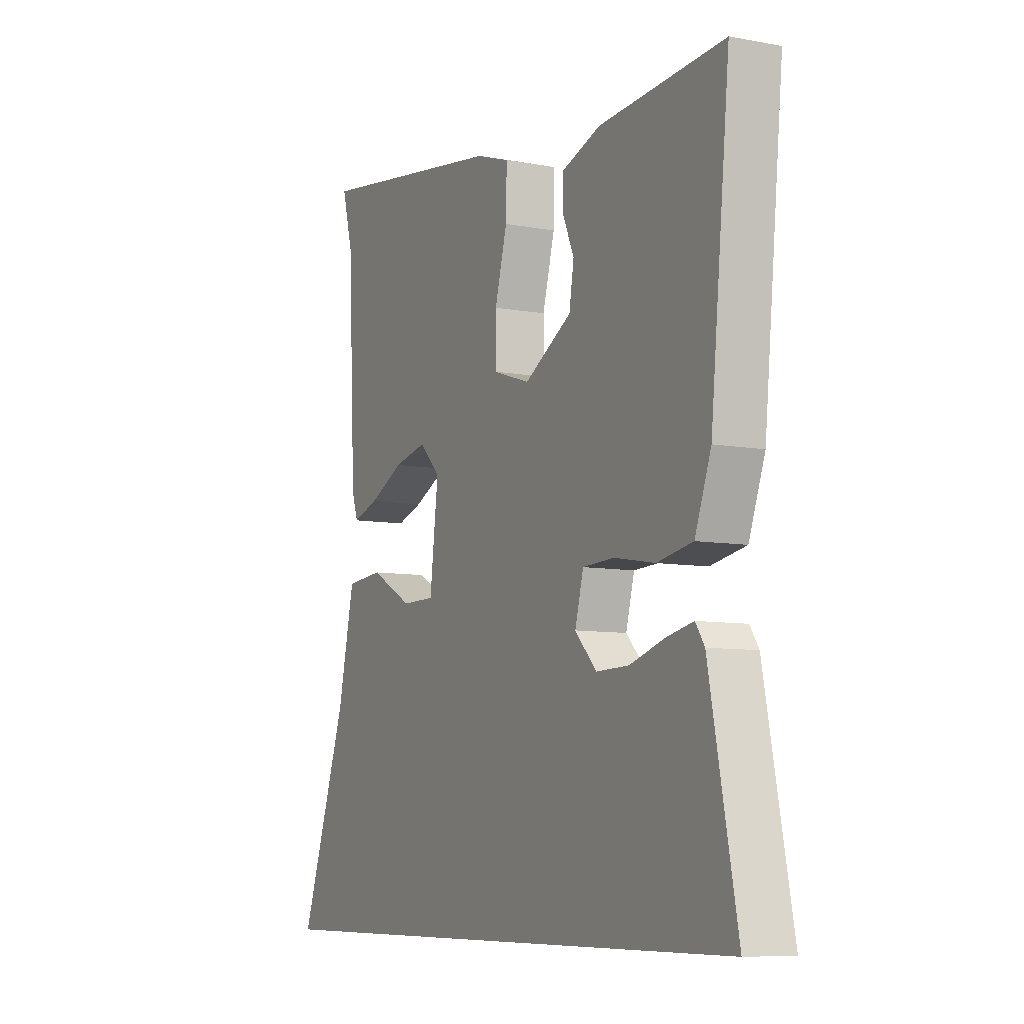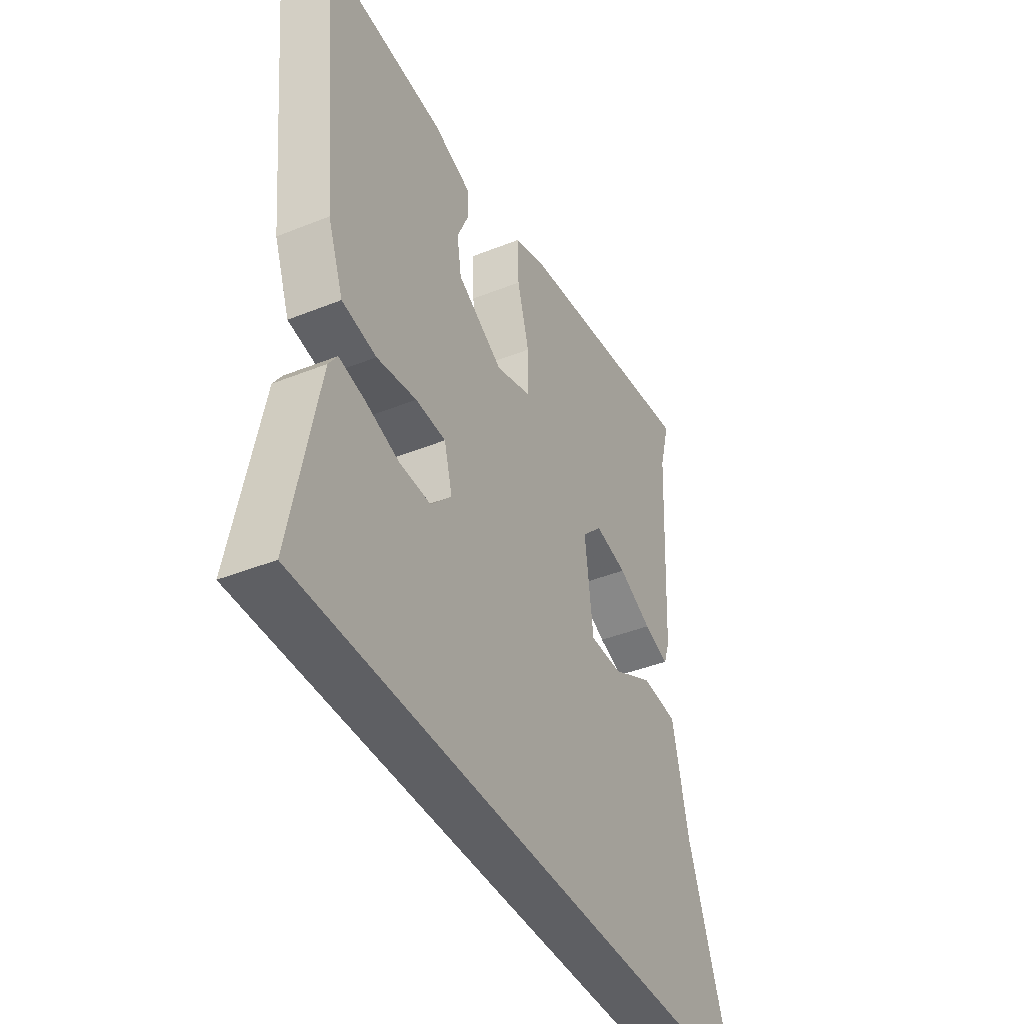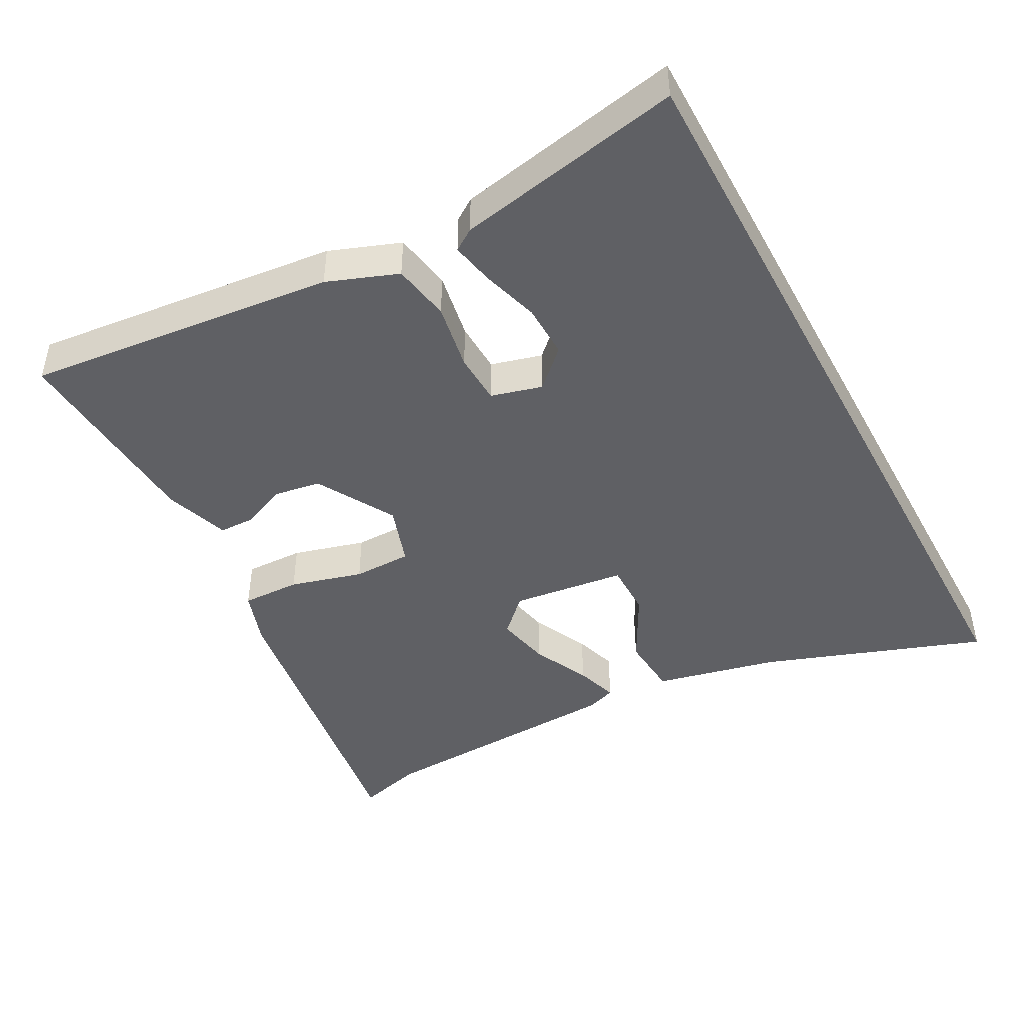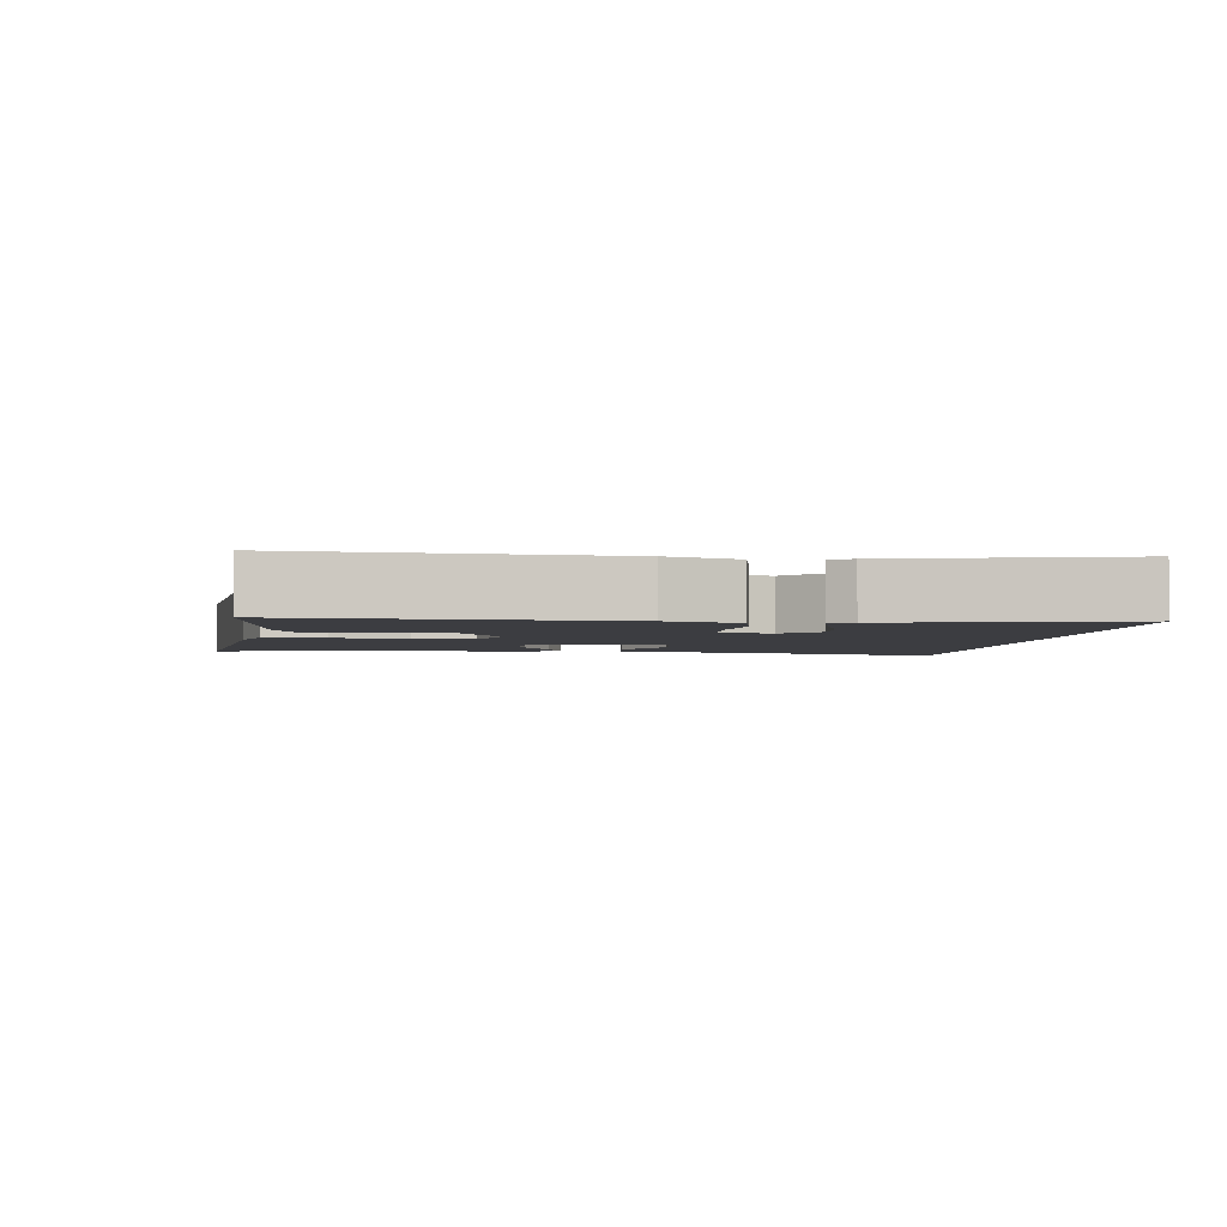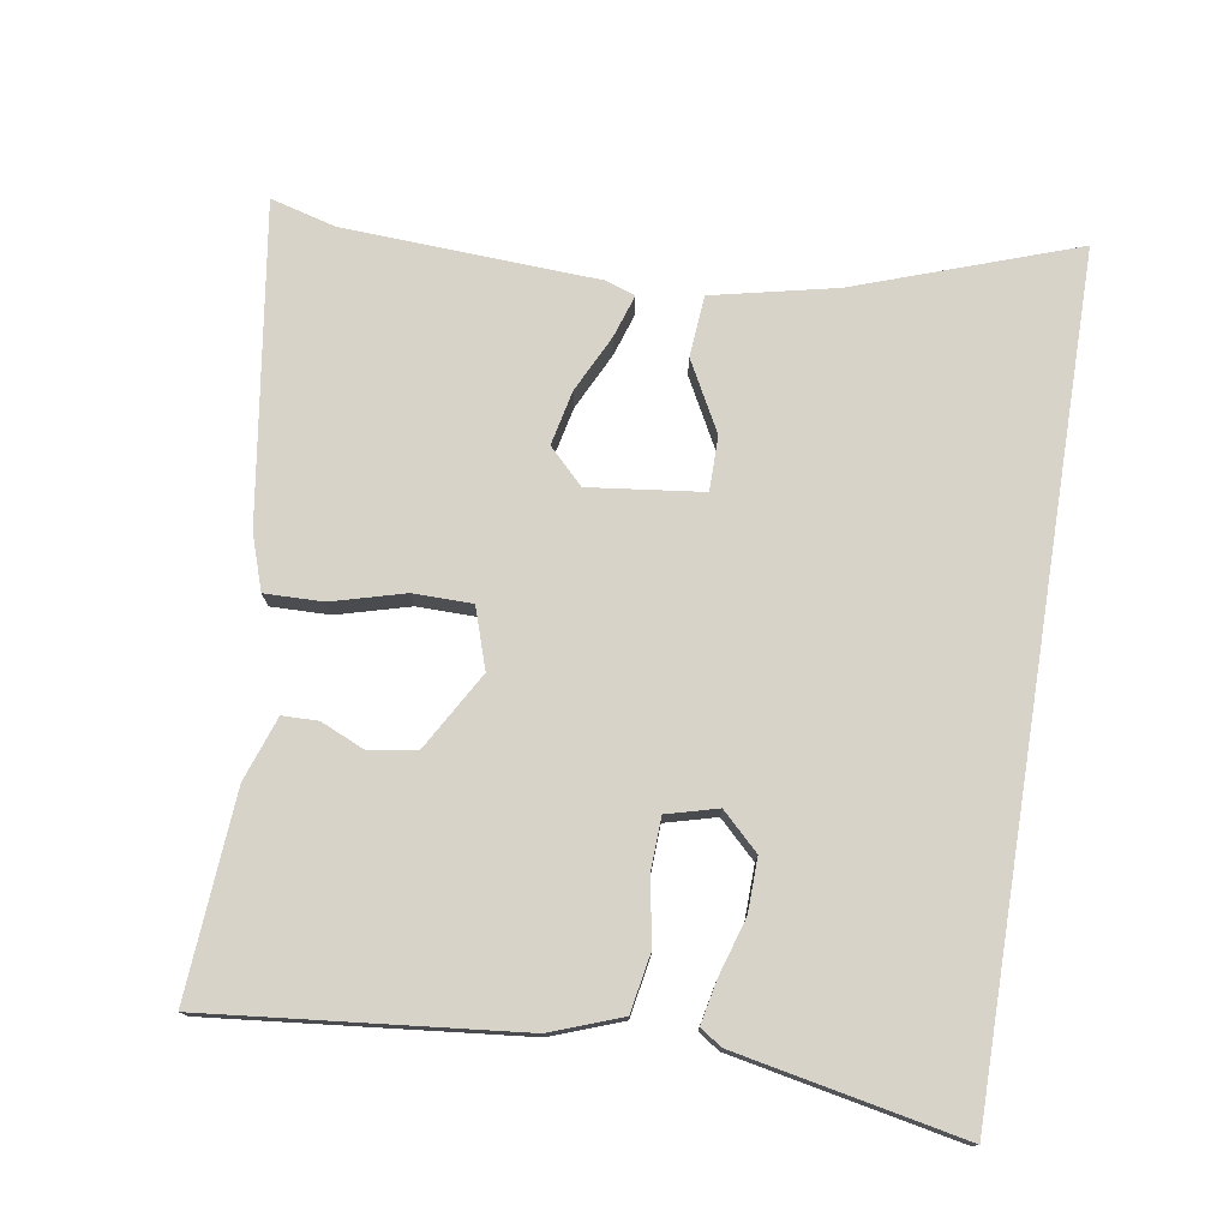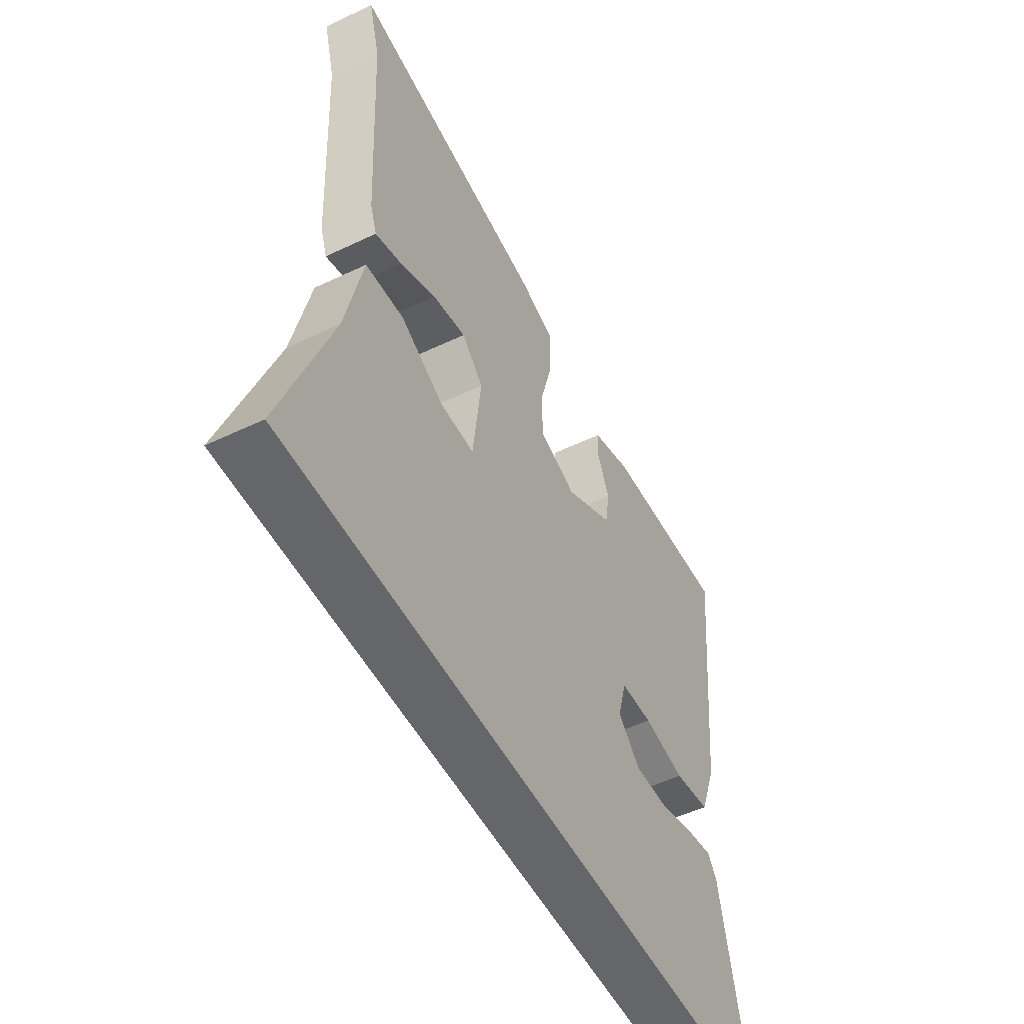
<metadata>
{"format":"obj","ext":"obj","renderer":"f3d","projection":"perspective","resolution":1024,"background":"white","views":[{"elev":-8.3,"azim":63.0,"up":"+Z"},{"elev":-41.4,"azim":115.9,"up":"+Z"},{"elev":-45.1,"azim":118.2,"up":"+Y"},{"elev":-2.8,"azim":84.9,"up":"+Y"},{"elev":76.0,"azim":99.2,"up":"+Y"},{"elev":-51.9,"azim":-62.7,"up":"+Z"}]}
</metadata>
<code>
v 0.555 0.07 0.498
v 0.509 0.07 0.049
v 0.471 0.07 -0.053
v 0.387 0.07 -0.068
v 0.29 0.07 -0.051
v 0.216 0.07 -0.054
v 0.196 0.07 -0.128
v 0.247 0.07 -0.181
v 0.325 0.07 -0.179
v 0.407 0.07 -0.154
v 0.47 0.07 -0.141
v 0.491 0.07 -0.172
v 0.556 0.07 -0.5
v -0.635 0.07 -0.5
v -0.522 0.07 -0.181
v -0.482 0.07 -0.002
v -0.393 0.07 0.005
v -0.292 0.07 -0.049
v -0.213 0.07 -0.049
v -0.193 0.07 0.116
v -0.243 0.07 0.166
v -0.322 0.07 0.149
v -0.405 0.07 0.109
v -0.467 0.07 0.089
v -0.482 0.07 0.132
v -0.5 0.07 0.5
v -0.526 0.07 0.596
v -0.066 0.07 0.528
v 0.014 0.07 0.501
v 0.012 0.07 0.416
v -0.017 0.07 0.311
v -0.016 0.07 0.226
v 0.071 0.07 0.197
v 0.184 0.07 0.262
v 0.195 0.07 0.33
v 0.167 0.07 0.394
v 0.168 0.07 0.446
v 0.261 0.07 0.478
v 0.555 0 0.498
v 0.509 0 0.049
v 0.471 0 -0.053
v 0.387 0 -0.068
v 0.29 0 -0.051
v 0.216 0 -0.054
v 0.196 0 -0.128
v 0.247 0 -0.181
v 0.325 0 -0.179
v 0.407 0 -0.154
v 0.47 0 -0.141
v 0.491 0 -0.172
v 0.556 0 -0.5
v -0.635 0 -0.5
v -0.522 0 -0.181
v -0.482 0 -0.002
v -0.393 0 0.005
v -0.292 0 -0.049
v -0.213 0 -0.049
v -0.193 0 0.116
v -0.243 0 0.166
v -0.322 0 0.149
v -0.405 0 0.109
v -0.467 0 0.089
v -0.482 0 0.132
v -0.5 0 0.5
v -0.526 0 0.596
v -0.066 0 0.528
v 0.014 0 0.501
v 0.012 0 0.416
v -0.017 0 0.311
v -0.016 0 0.226
v 0.071 0 0.197
v 0.184 0 0.262
v 0.195 0 0.33
v 0.167 0 0.394
v 0.168 0 0.446
v 0.261 0 0.478
f 2 3 4
f 1 2 4
f 38 1 4
f 37 38 4
f 36 37 4
f 35 36 4
f 34 35 4 5
f 33 34 5 6
f 32 33 6 7
f 29 30 31
f 28 29 31
f 27 28 31
f 26 27 31
f 25 26 31
f 24 25 31
f 23 24 31
f 22 23 31
f 21 22 31 32
f 20 21 32 7
f 15 16 17 18
f 15 18 19
f 14 15 19
f 12 13 14
f 11 12 14
f 10 11 14
f 9 10 14
f 8 9 14
f 8 14 19
f 7 8 19 20
f 42 41 40
f 42 40 39
f 42 39 76
f 42 76 75
f 42 75 74
f 42 74 73
f 43 42 73 72
f 44 43 72 71
f 45 44 71 70
f 69 68 67
f 69 67 66
f 69 66 65
f 69 65 64
f 69 64 63
f 69 63 62
f 69 62 61
f 69 61 60
f 70 69 60 59
f 45 70 59 58
f 56 55 54 53
f 57 56 53
f 57 53 52
f 52 51 50
f 52 50 49
f 52 49 48
f 52 48 47
f 52 47 46
f 57 52 46
f 58 57 46 45
f 1 39 40 2
f 2 40 41 3
f 3 41 42 4
f 4 42 43 5
f 5 43 44 6
f 6 44 45 7
f 7 45 46 8
f 8 46 47 9
f 9 47 48 10
f 10 48 49 11
f 11 49 50 12
f 12 50 51 13
f 13 51 52 14
f 14 52 53 15
f 15 53 54 16
f 16 54 55 17
f 17 55 56 18
f 18 56 57 19
f 19 57 58 20
f 20 58 59 21
f 21 59 60 22
f 22 60 61 23
f 23 61 62 24
f 24 62 63 25
f 25 63 64 26
f 26 64 65 27
f 27 65 66 28
f 28 66 67 29
f 29 67 68 30
f 30 68 69 31
f 31 69 70 32
f 32 70 71 33
f 33 71 72 34
f 34 72 73 35
f 35 73 74 36
f 36 74 75 37
f 37 75 76 38
f 38 76 39 1

</code>
